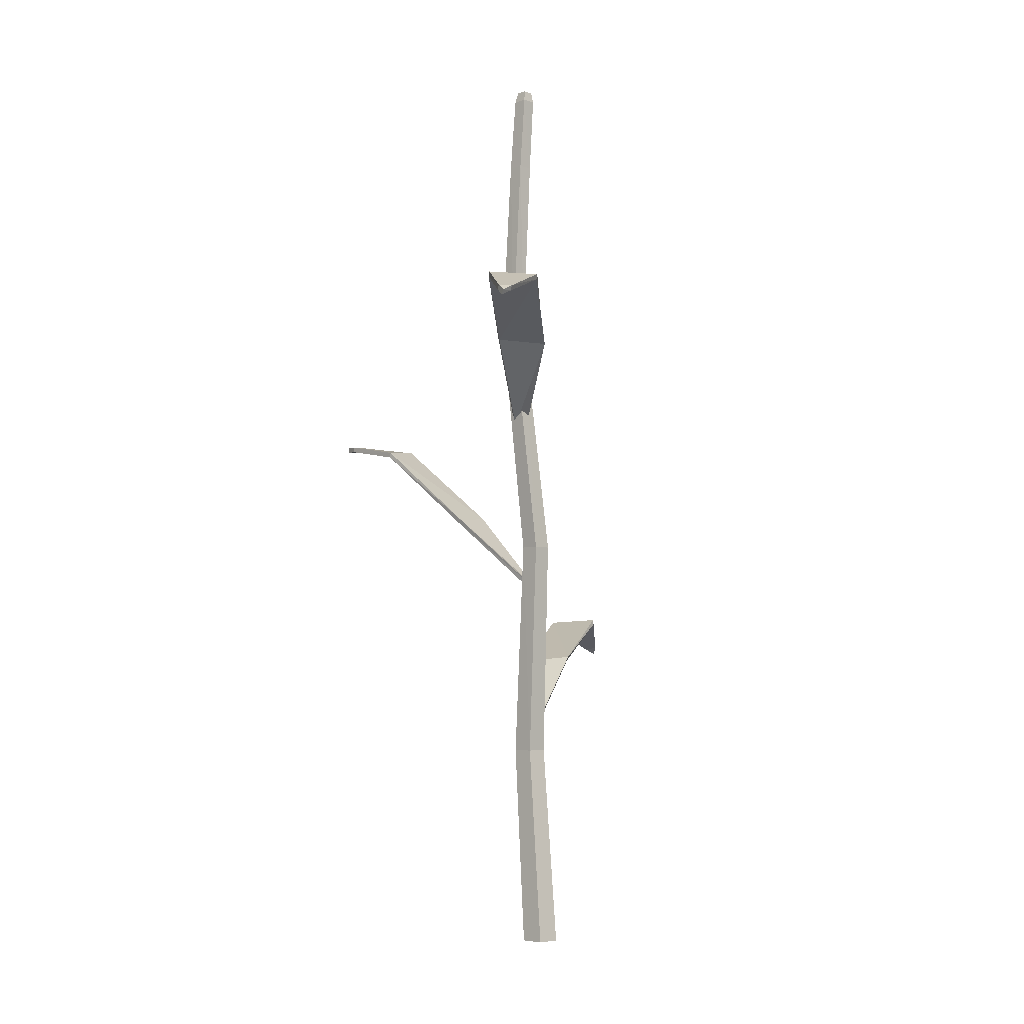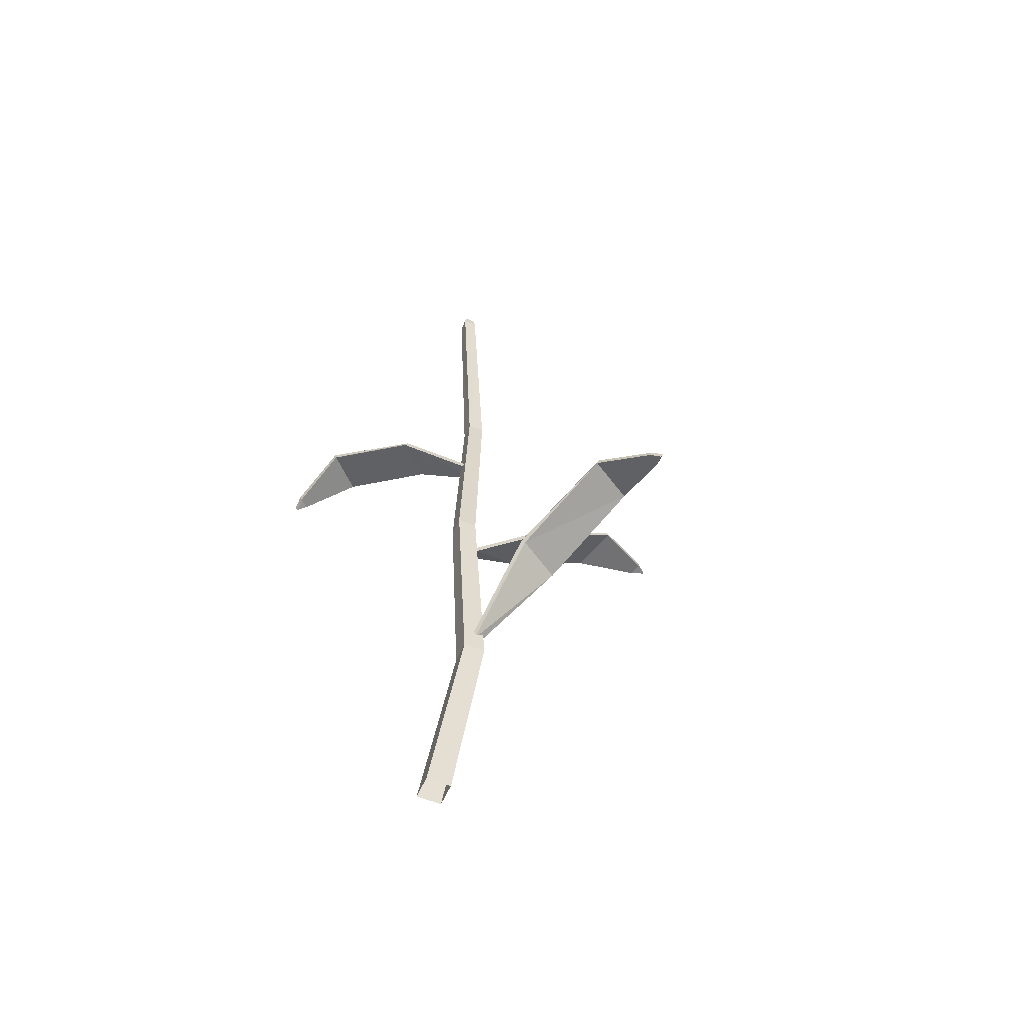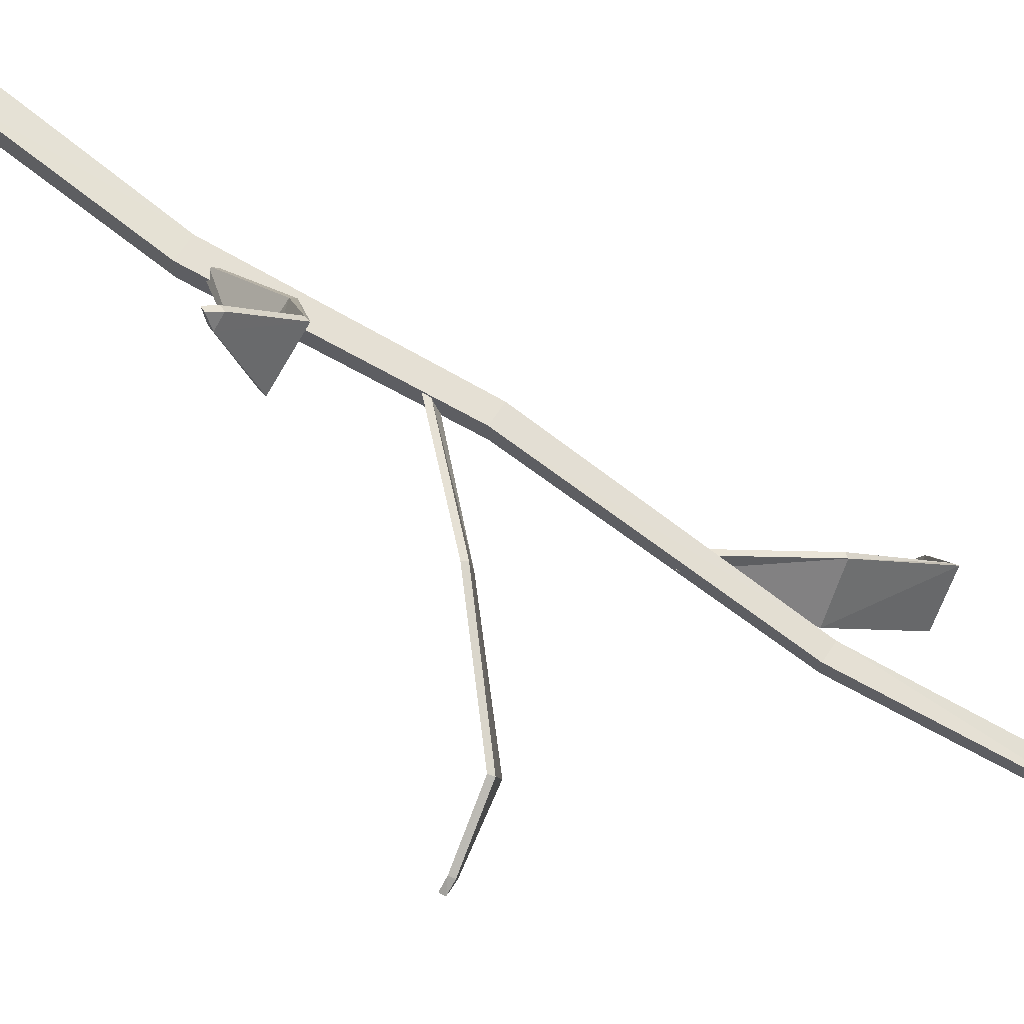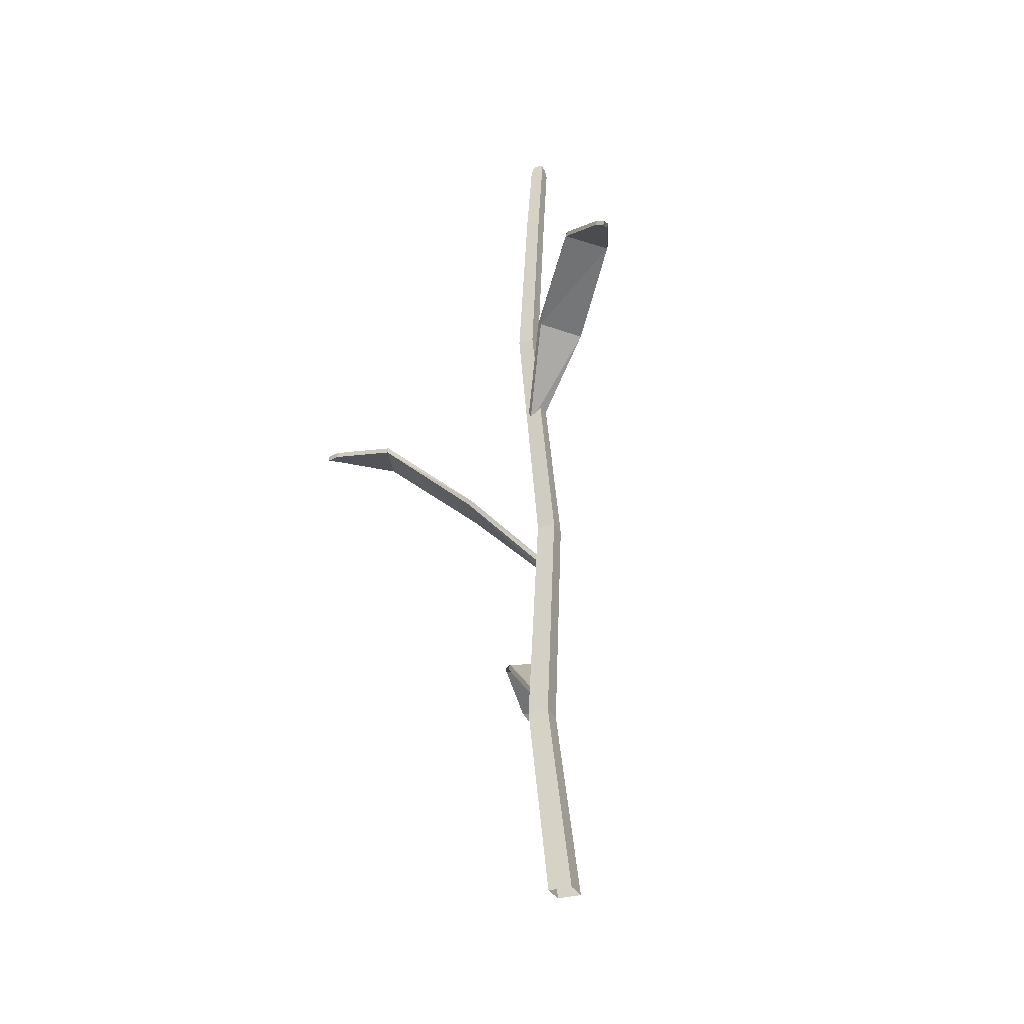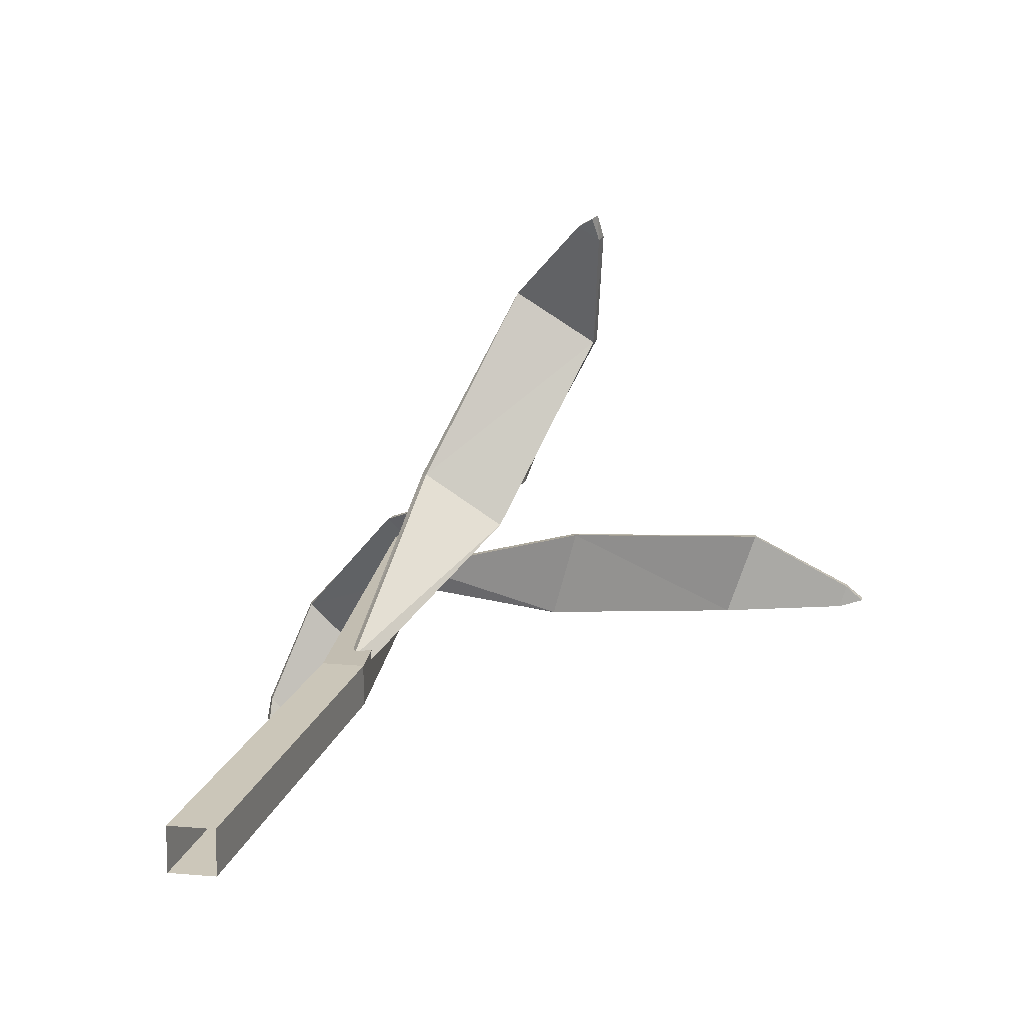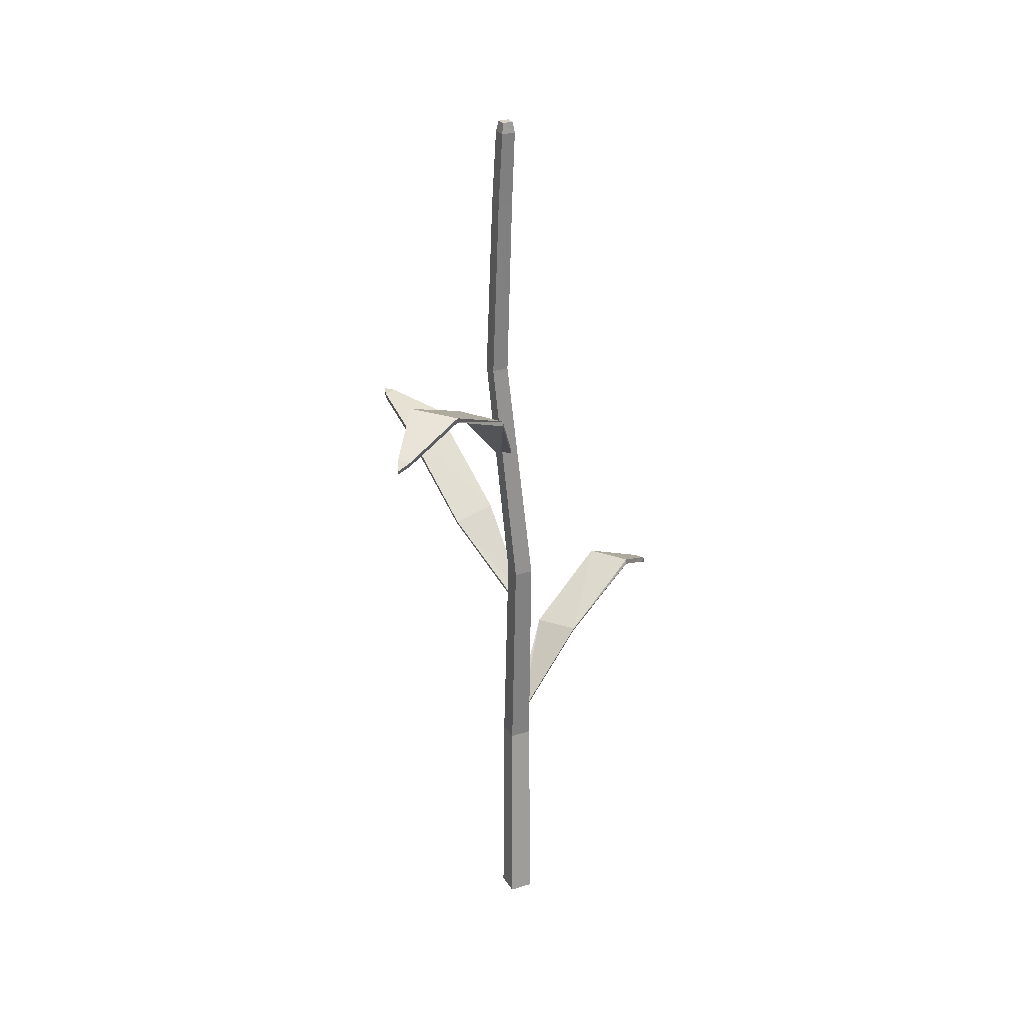
<metadata>
{"format":"obj","ext":"obj","renderer":"f3d","projection":"perspective","resolution":1024,"background":"white","views":[{"elev":-6.0,"azim":-135.4,"up":"+Y"},{"elev":-56.2,"azim":-23.0,"up":"+Y"},{"elev":65.4,"azim":123.1,"up":"+Z"},{"elev":-31.5,"azim":-156.4,"up":"+Y"},{"elev":17.8,"azim":10.6,"up":"+Z"},{"elev":27.9,"azim":-115.6,"up":"+Y"}]}
</metadata>
<code>
o Corn_2_Cube.010
v 0.007273 0.6512 0.001059
v 0.01158 0.1417 0.001163
v 0.0269 0.1418 0.001175
v 0.0269 0.1418 0.01649
v 0.01608 0.4695 -0.000678
v 0.007418 0.6511 -0.008583
v 0.01715 0.6509 -0.008784
v 0.01702 0.651 0.00083
v 0.0161 0.4695 -0.01226
v 0.02766 0.4695 -0.01225
v 0.02768 0.4695 -0.000707
v 0.01161 0.1418 0.01651
v -0.008557 -5.5e-05 0.008597
v 0.008354 0.6586 -3.8e-05
v -0.008593 -0 -0.008595
v 0.008565 0.6585 -0.007203
v 0.008593 3e-06 0.008592
v 0.0155 0.6585 -0.000198
v 0.008556 5.2e-05 -0.008594
v 0.01569 0.6584 -0.007346
v 0.01 0.5981 0.000172
v 0.01028 0.5981 -0.01019
v 0.02058 0.598 -0.01037
v 0.02041 0.598 -0.000123
v 0.004549 0.2981 0.00089
v 0.01809 0.298 0.000865
v 0.0181 0.298 0.01438
v 0.004583 0.298 0.01437
v 0.06467 0.3214 -0.02176
v 0.01382 0.2689 0.004923
v 0.07338 0.3248 0.01138
v 0.01728 0.2679 0.01312
v 0.1321 0.3795 -0.03598
v 0.1427 0.3833 -0.00343
v 0.1796 0.3886 -0.03407
v 0.1822 0.3896 -0.0255
v 0.1893 0.3893 -0.03102
v -0.02965 0.4505 -0.02633
v 0.01909 0.3977 0.004404
v -0.005261 0.4535 -0.05034
v 0.02441 0.3967 -0.002732
v -0.0777 0.4847 -0.08298
v -0.05341 0.4866 -0.1074
v -0.09355 0.4672 -0.1252
v -0.08729 0.4675 -0.1317
v -0.09428 0.4628 -0.1344
v 0.06357 0.212 0.05118
v 0.02251 0.159 0.0105
v 0.03402 0.215 0.06853
v 0.01816 0.1584 0.01405
v 0.09633 0.2461 0.1171
v 0.06684 0.2479 0.1347
v 0.1014 0.2285 0.1617
v 0.0938 0.2289 0.1665
v 0.09988 0.2242 0.1708
v 0.06726 0.3189 -0.02106
v 0.01602 0.2661 0.005507
v 0.07578 0.3221 0.01202
v 0.01949 0.2651 0.0137
v 0.1329 0.3759 -0.03574
v 0.1438 0.3798 -0.003121
v 0.1799 0.3849 -0.03393
v 0.1828 0.386 -0.02531
v 0.1895 0.3856 -0.03092
v -0.03191 0.4478 -0.0272
v 0.01692 0.3949 0.003578
v -0.00767 0.4509 -0.05128
v 0.02224 0.3939 -0.003558
v -0.07681 0.4811 -0.08267
v -0.05223 0.4831 -0.107
v -0.0922 0.4638 -0.1247
v -0.0857 0.4643 -0.1311
v -0.09253 0.4596 -0.1337
v 0.06552 0.2091 0.05202
v 0.02439 0.156 0.0113
v 0.03614 0.2123 0.06946
v 0.02004 0.1554 0.01485
v 0.09554 0.2425 0.1168
v 0.06577 0.2444 0.1343
v 0.1002 0.2251 0.1612
v 0.09235 0.2256 0.1659
v 0.09833 0.2209 0.1701
f 20 8 7
f 6 21 1
f 18 1 8
f 7 22 6
f 24 5 11
f 7 24 23
f 18 16 14
f 8 21 24
f 23 11 10
f 23 9 22
f 5 27 11
f 22 5 21
f 11 26 10
f 26 2 25
f 9 26 25
f 28 2 12
f 5 25 28
f 27 3 26
f 2 13 12
f 27 12 4
f 2 19 15
f 20 6 16
f 3 17 19
f 12 17 4
f 16 1 14
f 29 32 31
f 40 42 38
f 34 35 33
f 35 36 37
f 38 41 40
f 49 51 47
f 43 44 42
f 44 45 46
f 47 50 49
f 60 58 56
f 52 53 51
f 53 54 55
f 56 59 57
f 69 67 65
f 62 61 60
f 62 64 63
f 65 68 66
f 78 76 74
f 71 70 69
f 71 73 72
f 74 77 75
f 29 60 56
f 80 79 78
f 80 82 81
f 30 56 57
f 32 58 31
f 31 61 34
f 38 69 65
f 33 62 60
f 36 61 63
f 37 62 35
f 37 63 64
f 39 65 66
f 41 67 40
f 40 70 43
f 47 78 74
f 44 69 42
f 45 70 72
f 46 71 44
f 46 72 73
f 48 74 75
f 50 76 49
f 49 79 52
f 53 78 51
f 54 79 81
f 55 80 53
f 55 81 82
f 31 33 29
f 20 18 8
f 6 22 21
f 18 14 1
f 7 23 22
f 24 21 5
f 7 8 24
f 18 20 16
f 8 1 21
f 23 24 11
f 23 10 9
f 5 28 27
f 22 9 5
f 11 27 26
f 26 3 2
f 9 10 26
f 28 25 2
f 5 9 25
f 27 4 3
f 2 15 13
f 27 28 12
f 2 3 19
f 20 7 6
f 3 4 17
f 12 13 17
f 16 6 1
f 29 30 32
f 40 43 42
f 34 36 35
f 38 39 41
f 49 52 51
f 43 45 44
f 47 48 50
f 60 61 58
f 52 54 53
f 56 58 59
f 69 70 67
f 62 63 61
f 65 67 68
f 78 79 76
f 71 72 70
f 74 76 77
f 29 33 60
f 80 81 79
f 30 29 56
f 32 59 58
f 31 58 61
f 38 42 69
f 33 35 62
f 36 34 61
f 37 64 62
f 37 36 63
f 39 38 65
f 41 68 67
f 40 67 70
f 47 51 78
f 44 71 69
f 45 43 70
f 46 73 71
f 46 45 72
f 48 47 74
f 50 77 76
f 49 76 79
f 53 80 78
f 54 52 79
f 55 82 80
f 55 54 81
f 31 34 33

</code>
